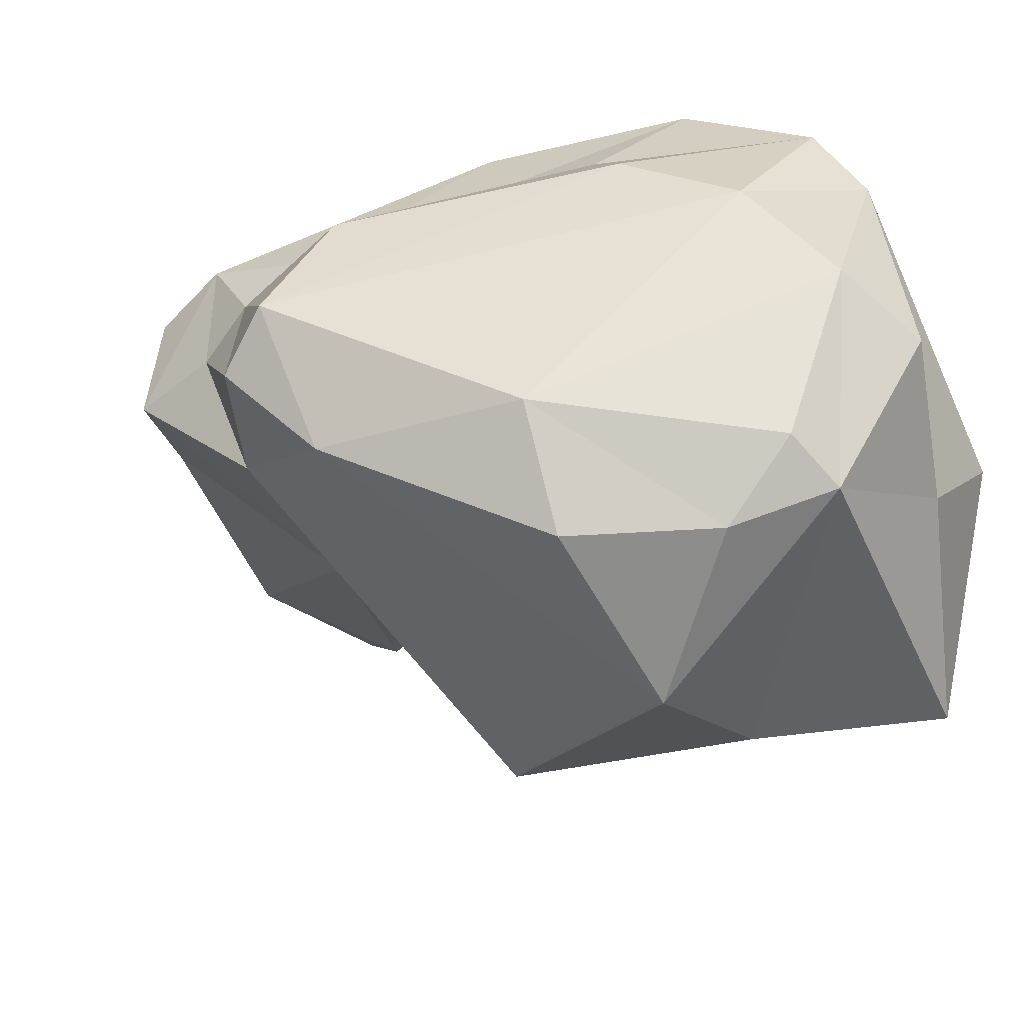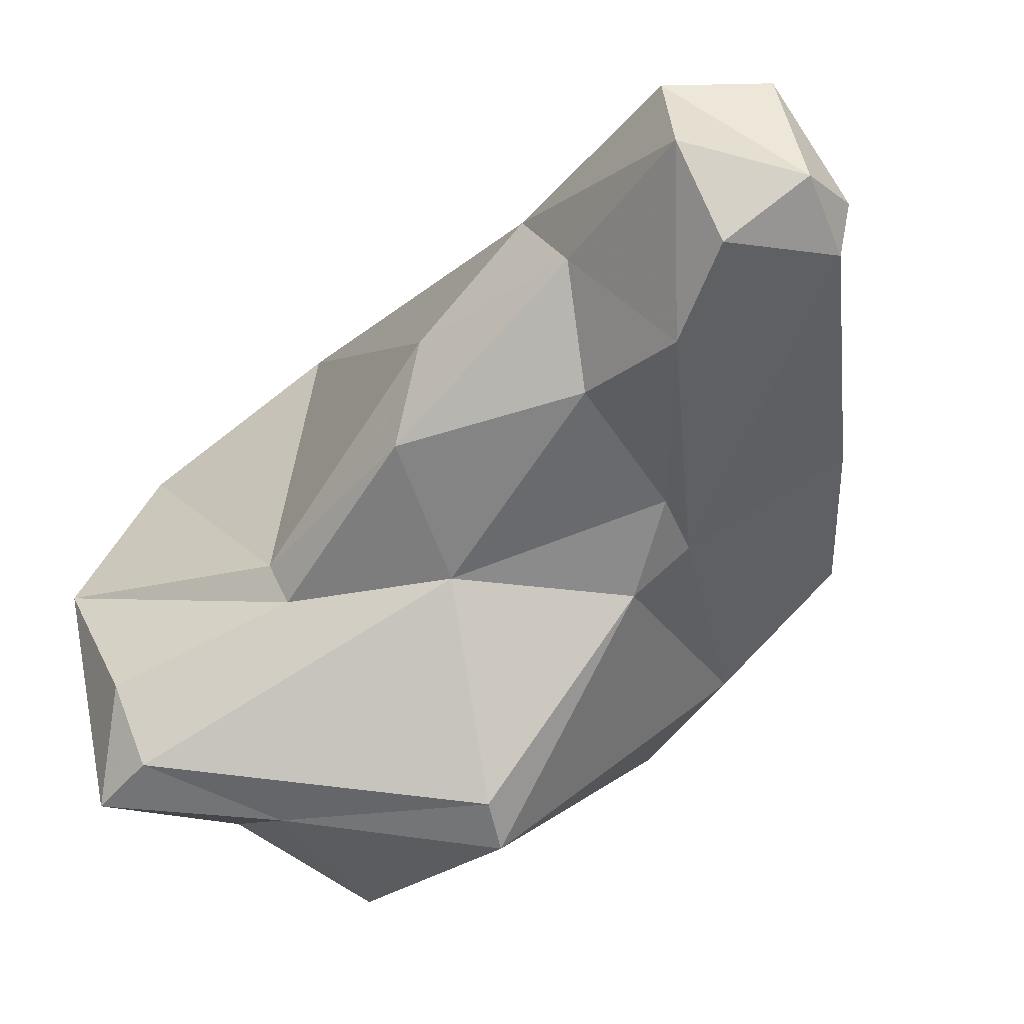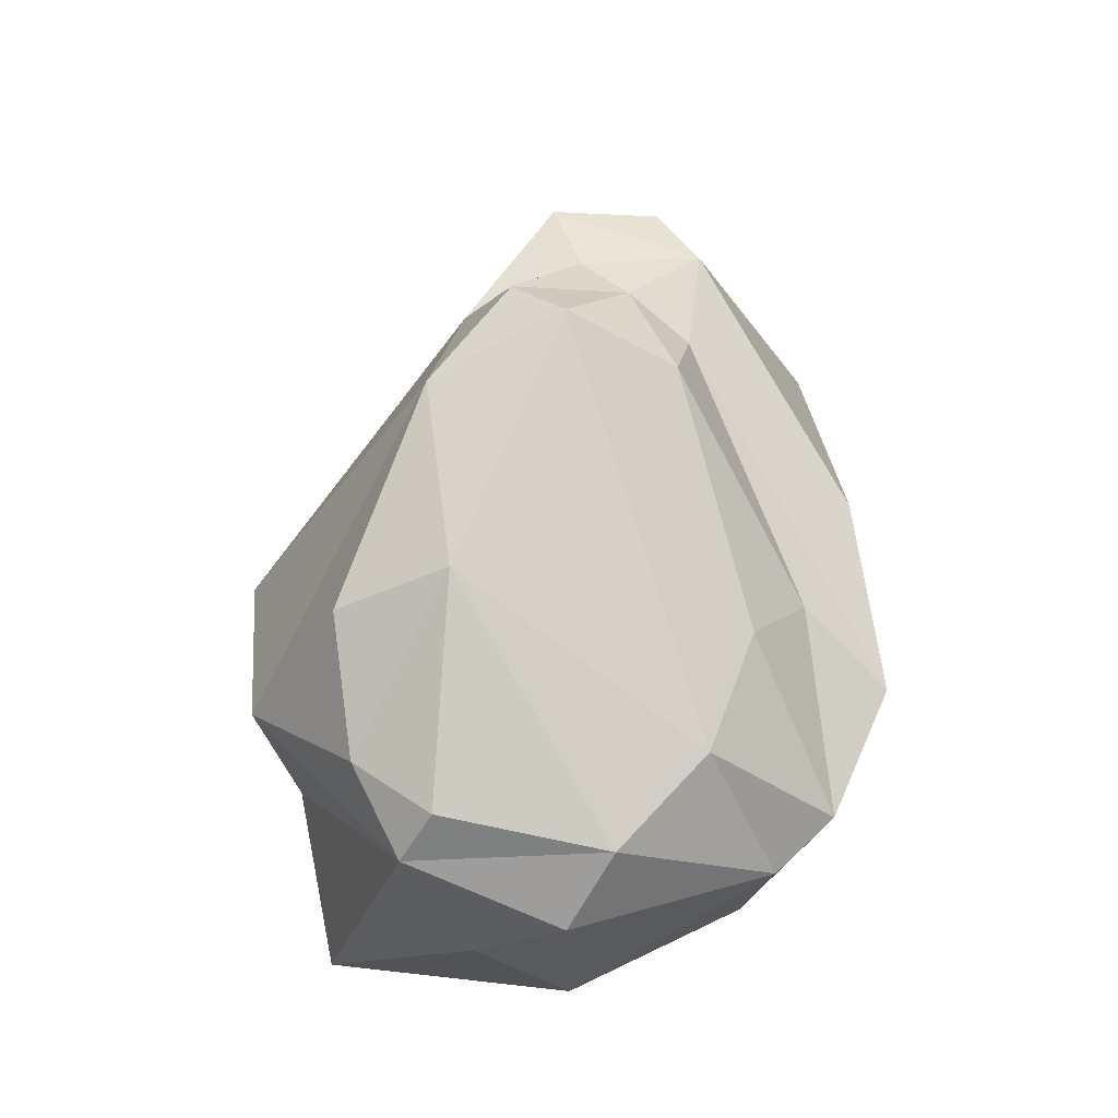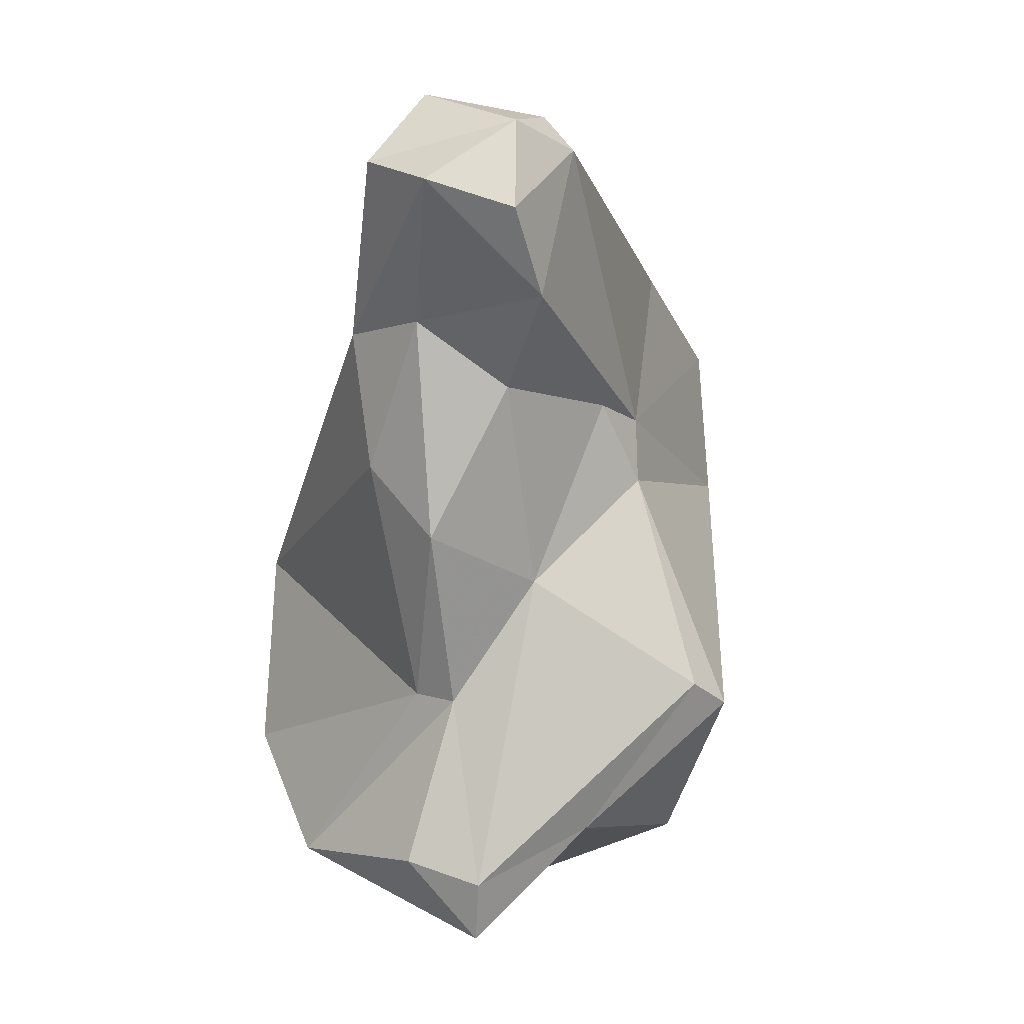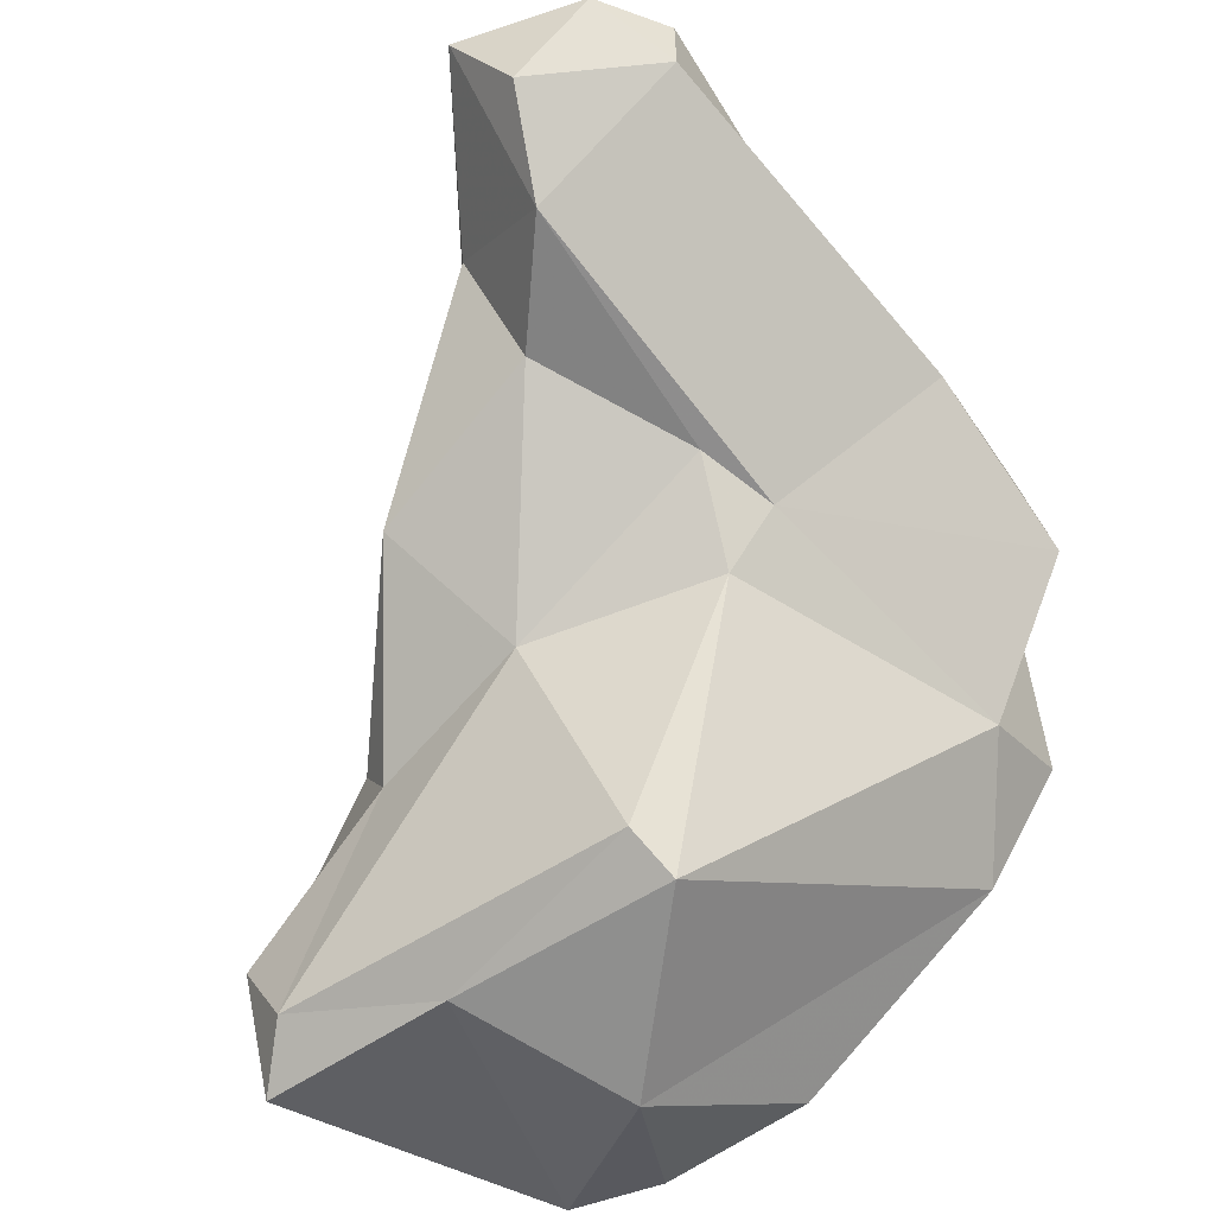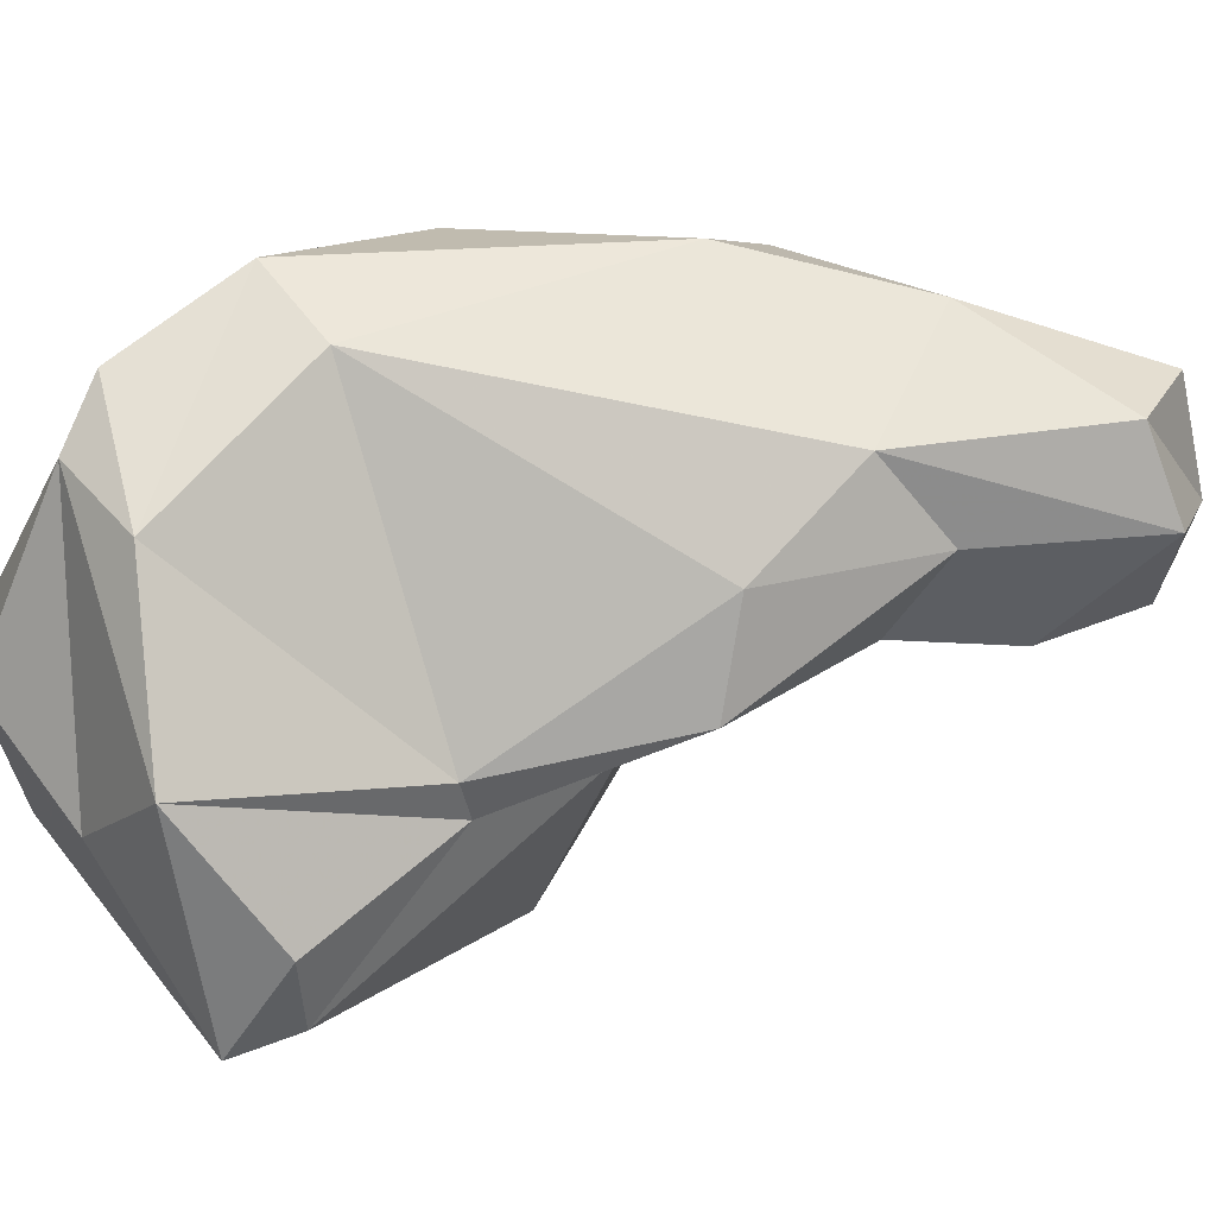
<metadata>
{"format":"obj","ext":"obj","renderer":"f3d","projection":"perspective","resolution":1024,"background":"white","views":[{"elev":-24.6,"azim":163.2,"up":"+Y"},{"elev":-31.4,"azim":-20.2,"up":"+Y"},{"elev":-74.8,"azim":95.8,"up":"+Z"},{"elev":50.3,"azim":-46.1,"up":"+Z"},{"elev":-68.5,"azim":13.5,"up":"+Y"},{"elev":21.8,"azim":-79.4,"up":"+Y"}]}
</metadata>
<code>
v 165.2 285.3 85.38
v 164.2 289.6 82.57
v 165.4 282.3 83.39
v 167.1 287 79.63
v 169.4 287.2 88.63
v 168.8 288.4 88.46
v 168.9 289.9 76.5
v 168.9 295.9 79.02
v 166.8 294.9 81.5
v 170.8 289.5 94.36
v 171.3 292.9 94.82
v 171.2 285.5 76.82
v 176.4 280.9 87.55
v 173.5 287.3 91.46
v 171.1 291.5 76.24
v 173.4 295.7 97.56
v 170.4 281.9 85.28
v 174.2 281.2 81.8
v 175.2 290.2 97.7
v 170.2 297.8 79.66
v 174 284.4 77.67
v 166.2 282.9 85.3
v 172.7 286.6 76.35
v 175 293.6 104.9
v 174 293.2 99.59
v 178.9 289.2 94.71
v 171 298.4 85.06
v 175.1 296.4 103.8
v 176.4 289.8 101.3
v 176.5 291.1 104.2
v 172.8 299.9 82.81
v 178.7 293.1 105.3
v 175.6 281.7 88.76
v 175.9 295.9 79.76
v 175.6 297.6 82.51
v 178.9 287.5 92.07
v 179 287.7 78.55
v 180.4 292.2 103.5
v 183 294.6 82.89
v 177.7 299.5 86.07
v 177.3 299.6 92.89
v 178.1 296.7 104.6
v 180.3 288.9 93.01
v 180.5 293.6 104
v 183.5 287.4 82.25
v 173.2 294.3 77.68
v 177.5 298.4 98.9
v 177.9 284.3 79.15
v 180 298.8 94.11
v 184.5 288.5 86.15
v 183.6 295 94.36
v 183.1 295 85.95
v 185.1 292.4 94.1
v 187 291.4 89.2
v 185.7 290 83.9
v 184.8 293.4 86.01
v 185.1 291.6 82.56
v 185.7 292.1 87.12
v 185.3 295.7 88.38
v 186.4 294.6 90.05
g foo
f 42 32 44
f 38 44 32
f 32 42 28
f 24 32 28
f 30 32 24
f 38 32 30
f 29 38 30
f 29 30 24
f 29 24 25
f 47 42 44
f 38 51 44
f 28 42 47
f 16 28 47
f 43 38 29
f 28 16 24
f 16 25 24
f 26 43 29
f 25 19 29
f 26 29 19
f 25 16 11
f 10 25 11
f 26 19 14
f 19 25 10
f 14 19 10
f 10 11 6
f 5 10 6
f 14 10 5
f 51 47 44
f 51 49 47
f 38 53 51
f 49 41 47
f 43 53 38
f 47 41 16
f 41 27 16
f 43 26 36
f 27 11 16
f 36 26 14
f 33 36 14
f 36 33 13
f 27 6 11
f 27 9 6
f 33 14 22
f 22 14 5
f 17 13 33
f 17 33 22
f 6 9 2
f 5 6 2
f 22 5 1
f 1 5 2
f 17 22 3
f 3 22 1
f 3 1 2
f 49 51 60
f 51 53 60
f 53 54 60
f 54 53 43
f 40 41 49
f 41 31 27
f 31 41 40
f 50 54 43
f 36 50 43
f 50 36 13
f 45 50 13
f 27 31 9
f 31 20 9
f 18 45 13
f 20 8 9
f 13 17 18
f 2 9 8
f 18 17 12
f 8 4 2
f 4 12 3
f 3 12 17
f 3 2 4
f 59 60 54
f 59 49 60
f 40 49 59
f 58 56 59
f 58 59 54
f 52 40 59
f 52 59 56
f 52 31 40
f 35 31 52
f 56 58 55
f 58 54 50
f 58 50 55
f 34 20 35
f 20 31 35
f 55 50 45
f 34 46 20
f 48 45 18
f 46 8 20
f 21 48 18
f 21 18 12
f 4 8 7
f 4 7 12
f 35 52 39
f 57 39 56
f 39 52 56
f 57 56 55
f 57 34 39
f 34 35 39
f 55 45 57
f 57 45 37
f 46 34 57
f 46 57 37
f 48 37 45
f 15 8 46
f 21 23 37
f 37 48 21
f 7 8 15
f 23 15 37
f 15 46 37
f 12 7 15
f 12 15 23
f 21 12 23
g

</code>
